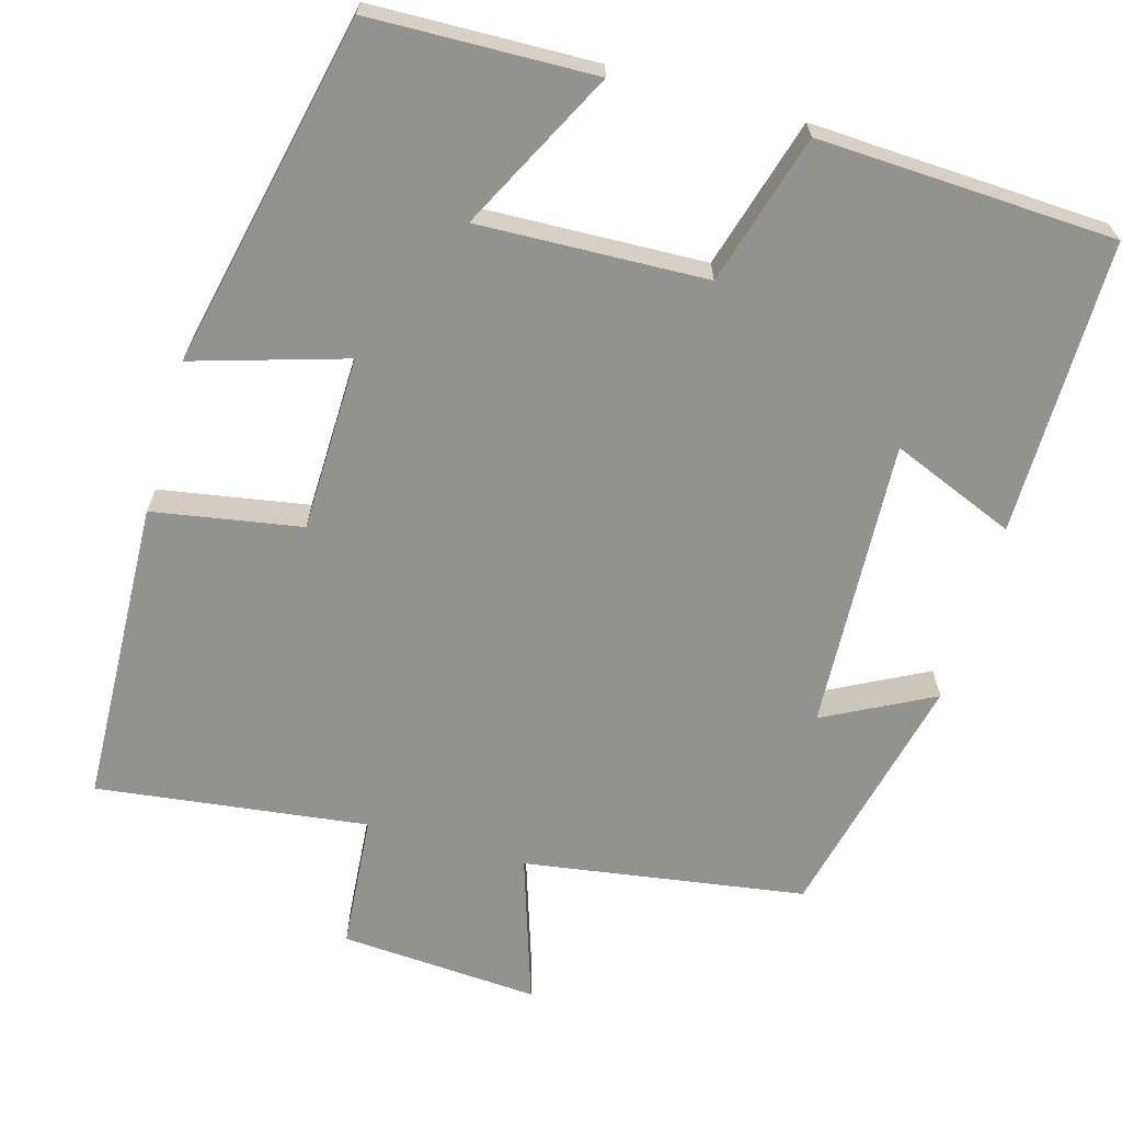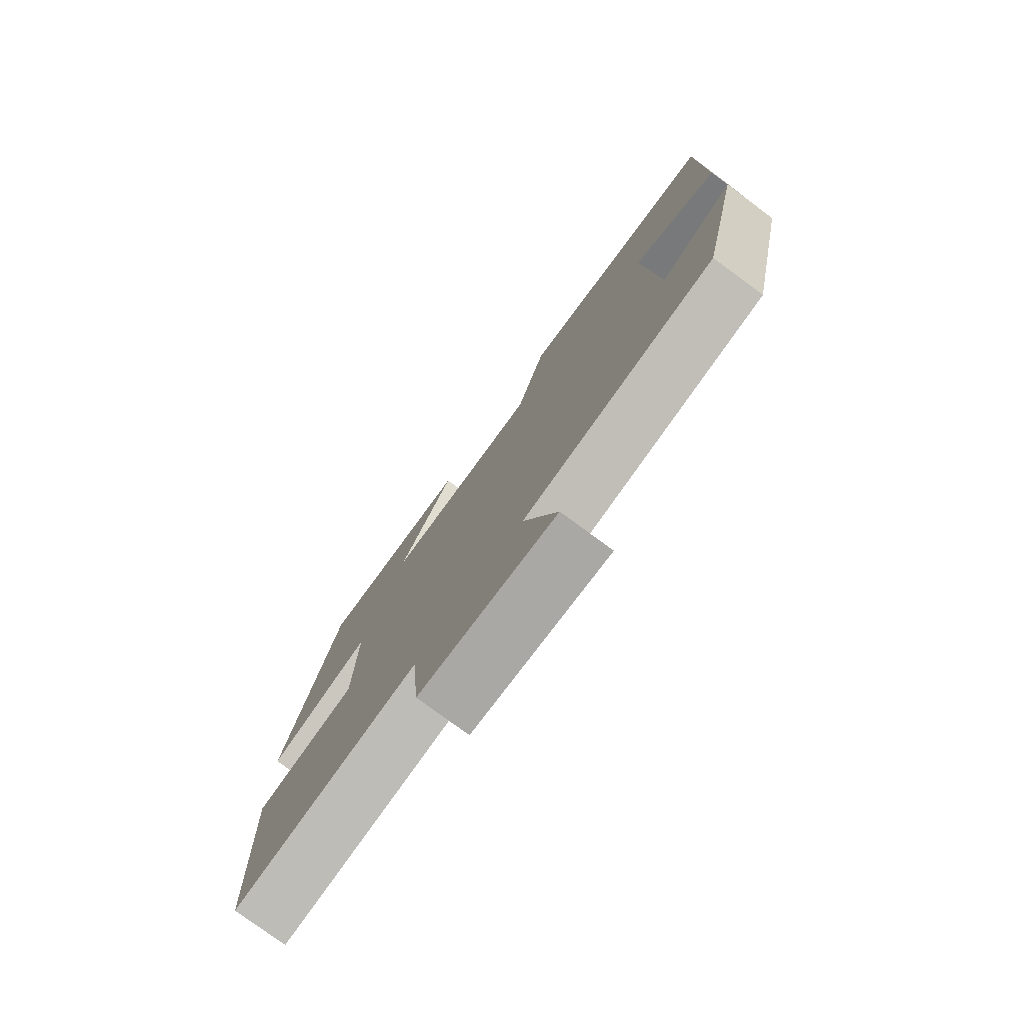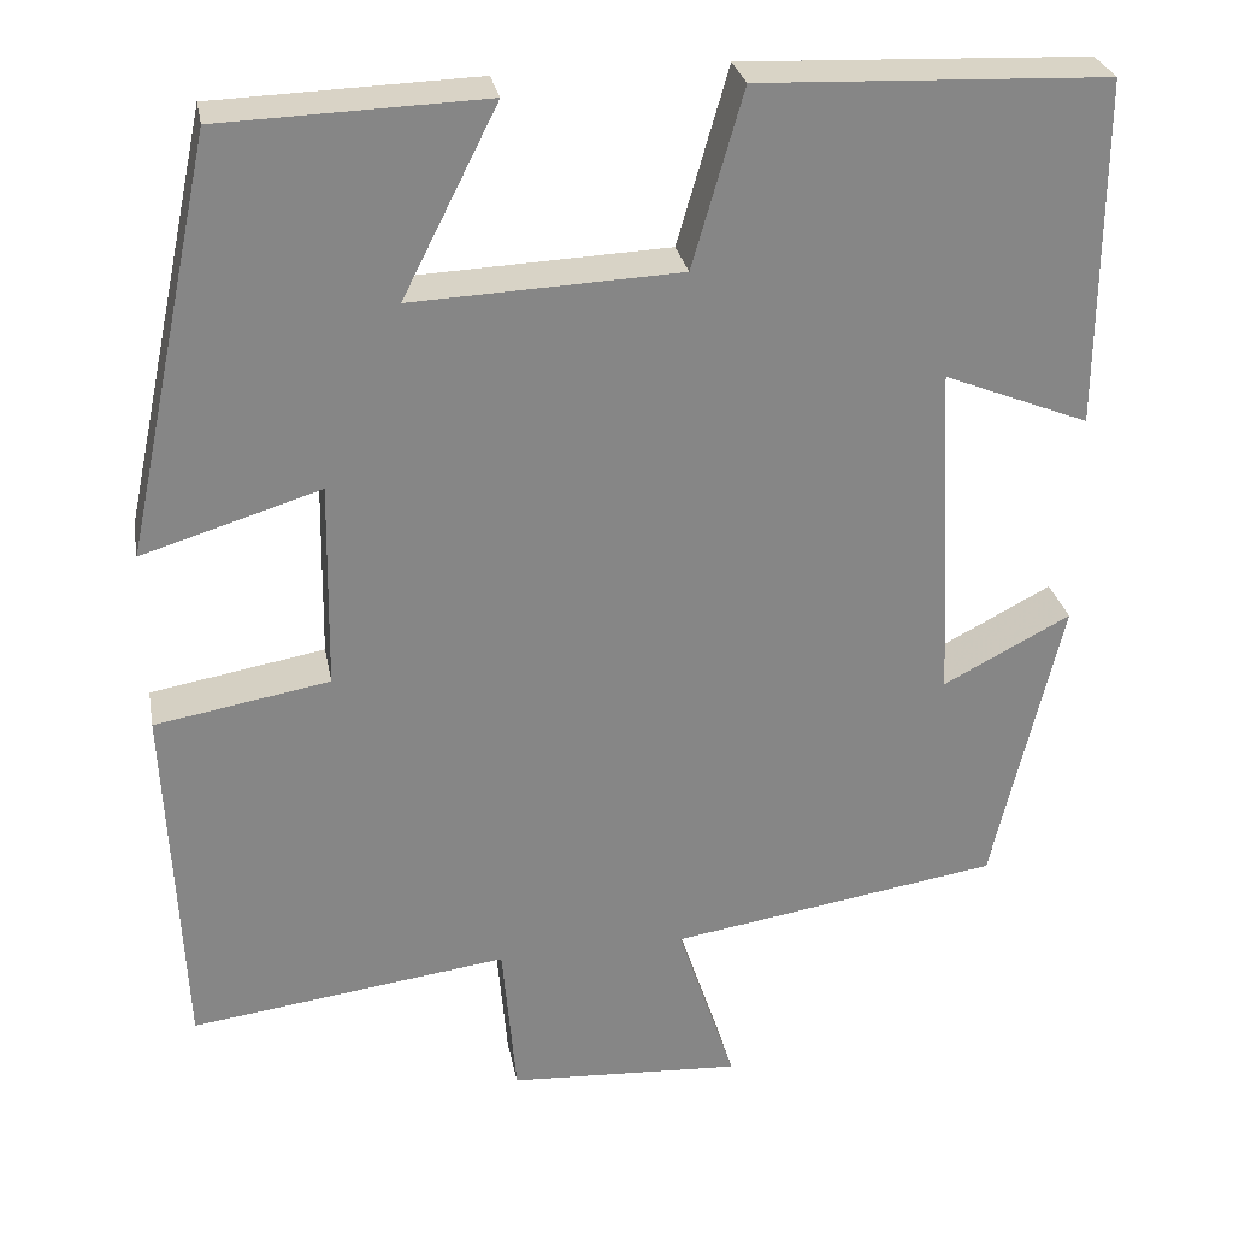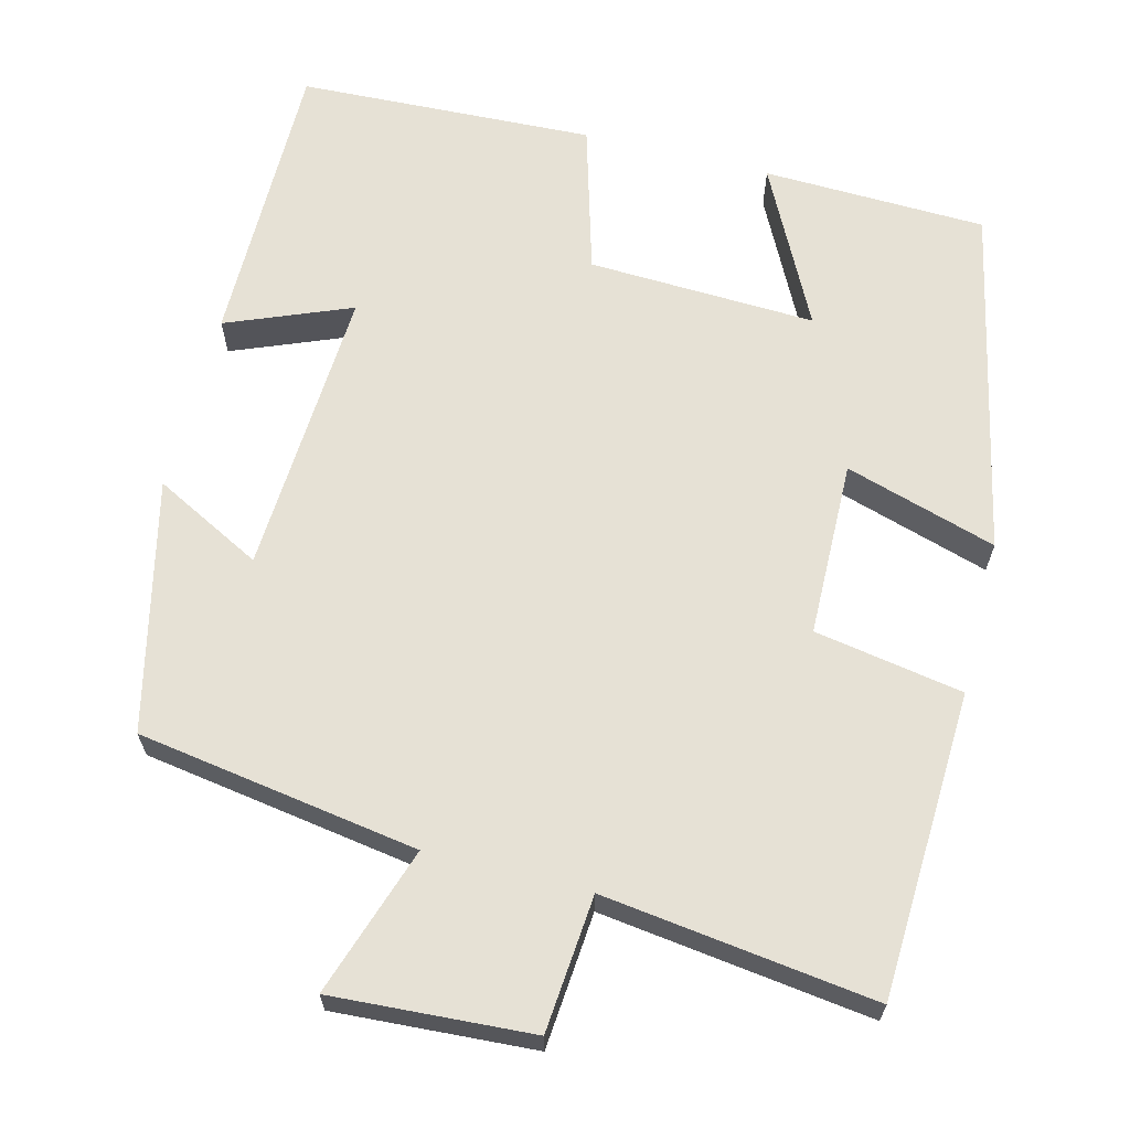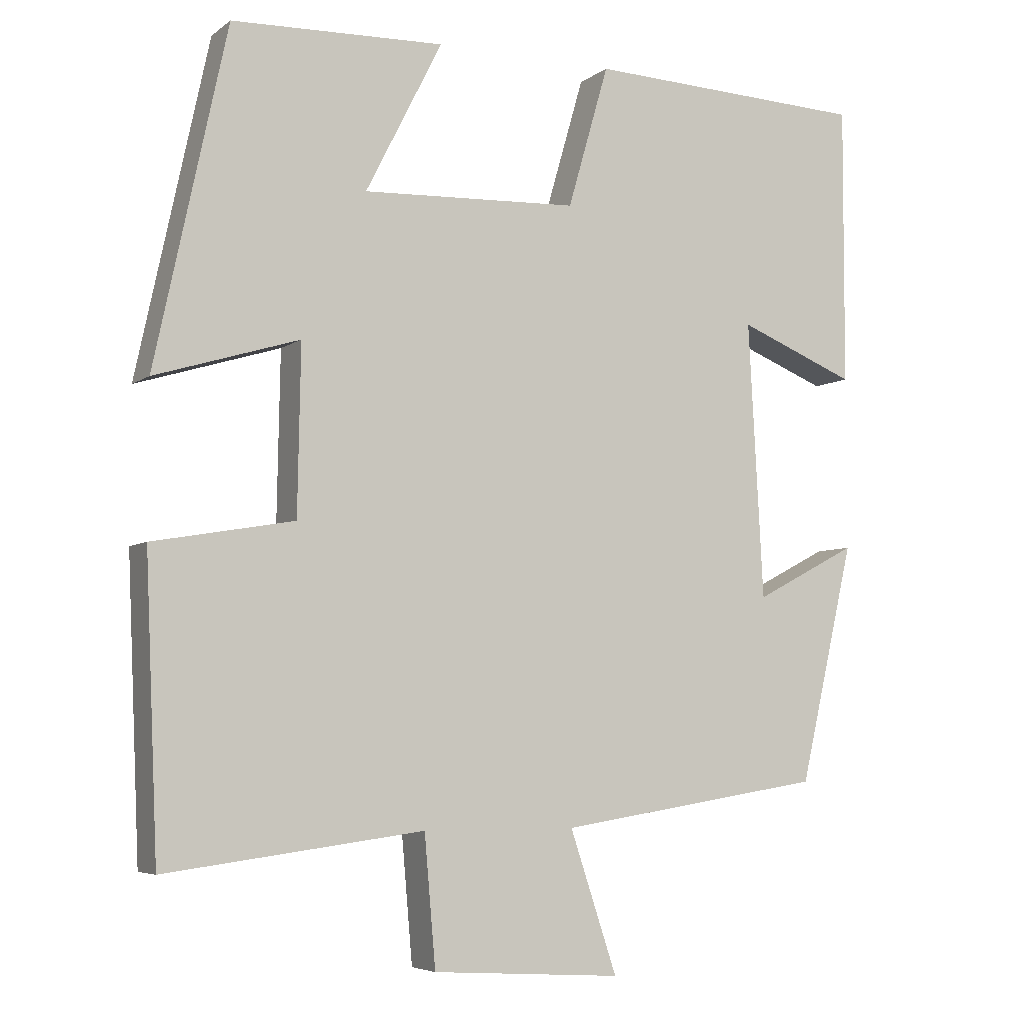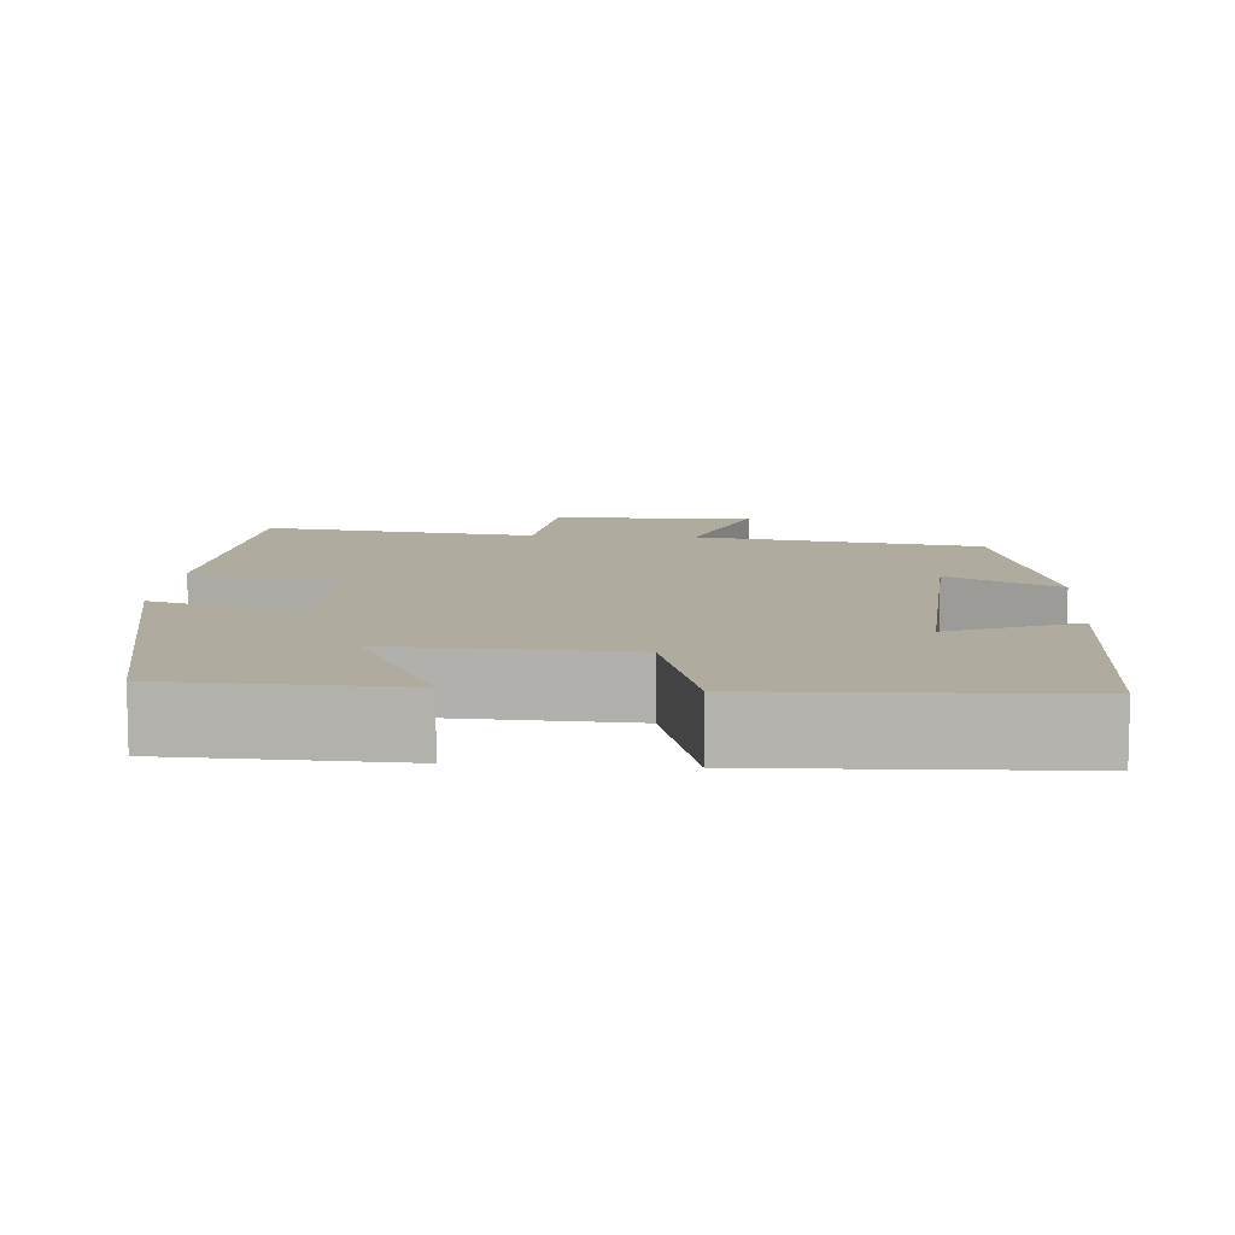
<metadata>
{"format":"obj","ext":"obj","renderer":"f3d","projection":"perspective","resolution":1024,"background":"white","views":[{"elev":-66.2,"azim":-16.1,"up":"+Y"},{"elev":-78.1,"azim":53.6,"up":"+Z"},{"elev":28.4,"azim":-10.7,"up":"+Z"},{"elev":64.8,"azim":-165.7,"up":"+Y"},{"elev":-5.6,"azim":-26.7,"up":"+Z"},{"elev":9.6,"azim":4.3,"up":"+Y"}]}
</metadata>
<code>
v -0.483 0.07 -0.545
v -0.5 0.07 -0.155
v -0.311 0.07 -0.122
v -0.307 0.07 0.102
v -0.5 0.07 0.043
v -0.404 0.07 0.491
v -0.119 0.07 0.5
v -0.222 0.07 0.297
v 0.068 0.07 0.309
v 0.123 0.07 0.5
v 0.501 0.07 0.484
v 0.5 0.07 0.109
v 0.342 0.07 0.173
v 0.362 0.07 -0.197
v 0.5 0.07 -0.125
v 0.426 0.07 -0.444
v 0.068 0.07 -0.5
v 0.131 0.07 -0.689
v -0.123 0.07 -0.673
v -0.138 0.07 -0.5
v -0.483 0 -0.545
v -0.5 0 -0.155
v -0.311 0 -0.122
v -0.307 0 0.102
v -0.5 0 0.043
v -0.404 0 0.491
v -0.119 0 0.5
v -0.222 0 0.297
v 0.068 0 0.309
v 0.123 0 0.5
v 0.501 0 0.484
v 0.5 0 0.109
v 0.342 0 0.173
v 0.362 0 -0.197
v 0.5 0 -0.125
v 0.426 0 -0.444
v 0.068 0 -0.5
v 0.131 0 -0.689
v -0.123 0 -0.673
v -0.138 0 -0.5
f 17 18 19 20
f 15 16 17 20
f 14 15 20
f 13 14 20 1
f 10 11 12 13
f 9 10 13
f 8 9 13
f 5 6 7 8
f 4 5 8
f 3 4 8 13
f 1 2 3
f 1 3 13
f 40 39 38 37
f 40 37 36 35
f 40 35 34
f 21 40 34 33
f 33 32 31 30
f 33 30 29
f 33 29 28
f 28 27 26 25
f 28 25 24
f 33 28 24 23
f 23 22 21
f 33 23 21
f 1 21 22 2
f 2 22 23 3
f 3 23 24 4
f 4 24 25 5
f 5 25 26 6
f 6 26 27 7
f 7 27 28 8
f 8 28 29 9
f 9 29 30 10
f 10 30 31 11
f 11 31 32 12
f 12 32 33 13
f 13 33 34 14
f 14 34 35 15
f 15 35 36 16
f 16 36 37 17
f 17 37 38 18
f 18 38 39 19
f 19 39 40 20
f 20 40 21 1

</code>
